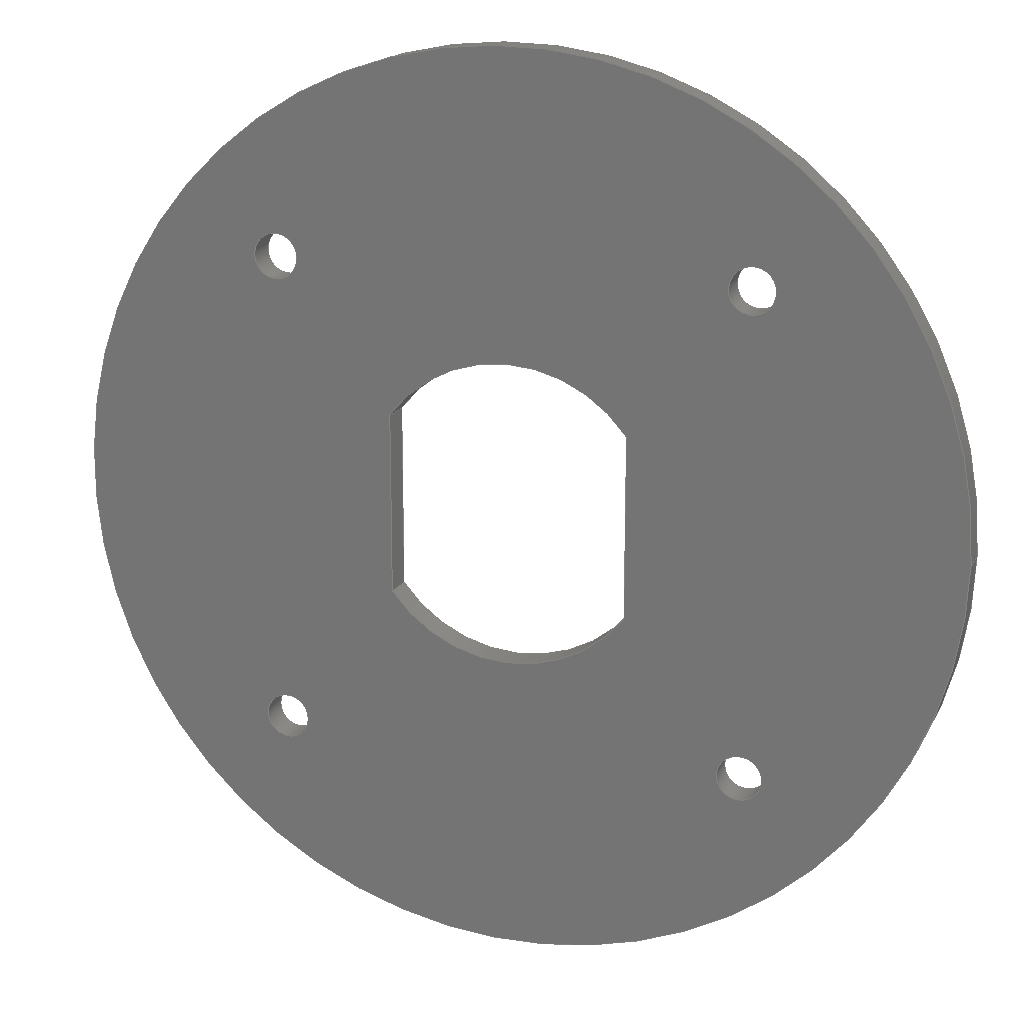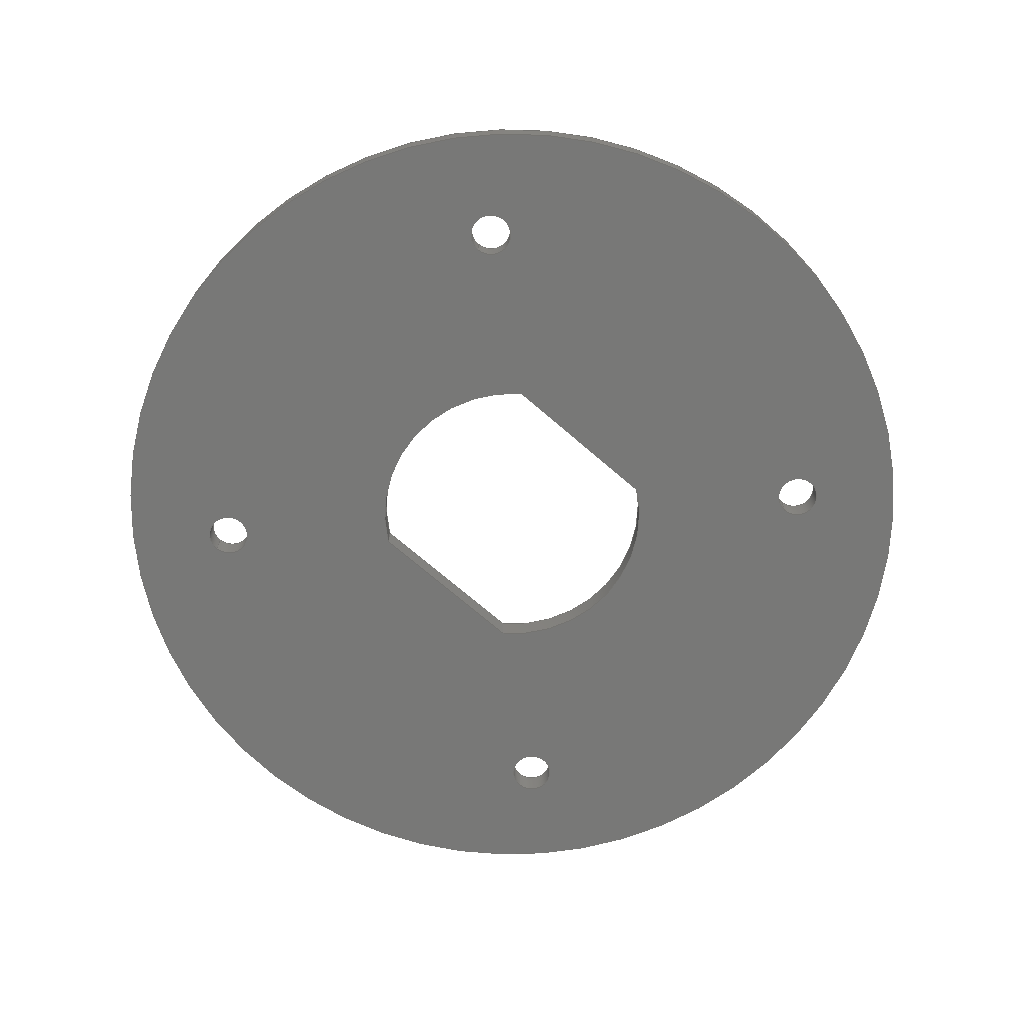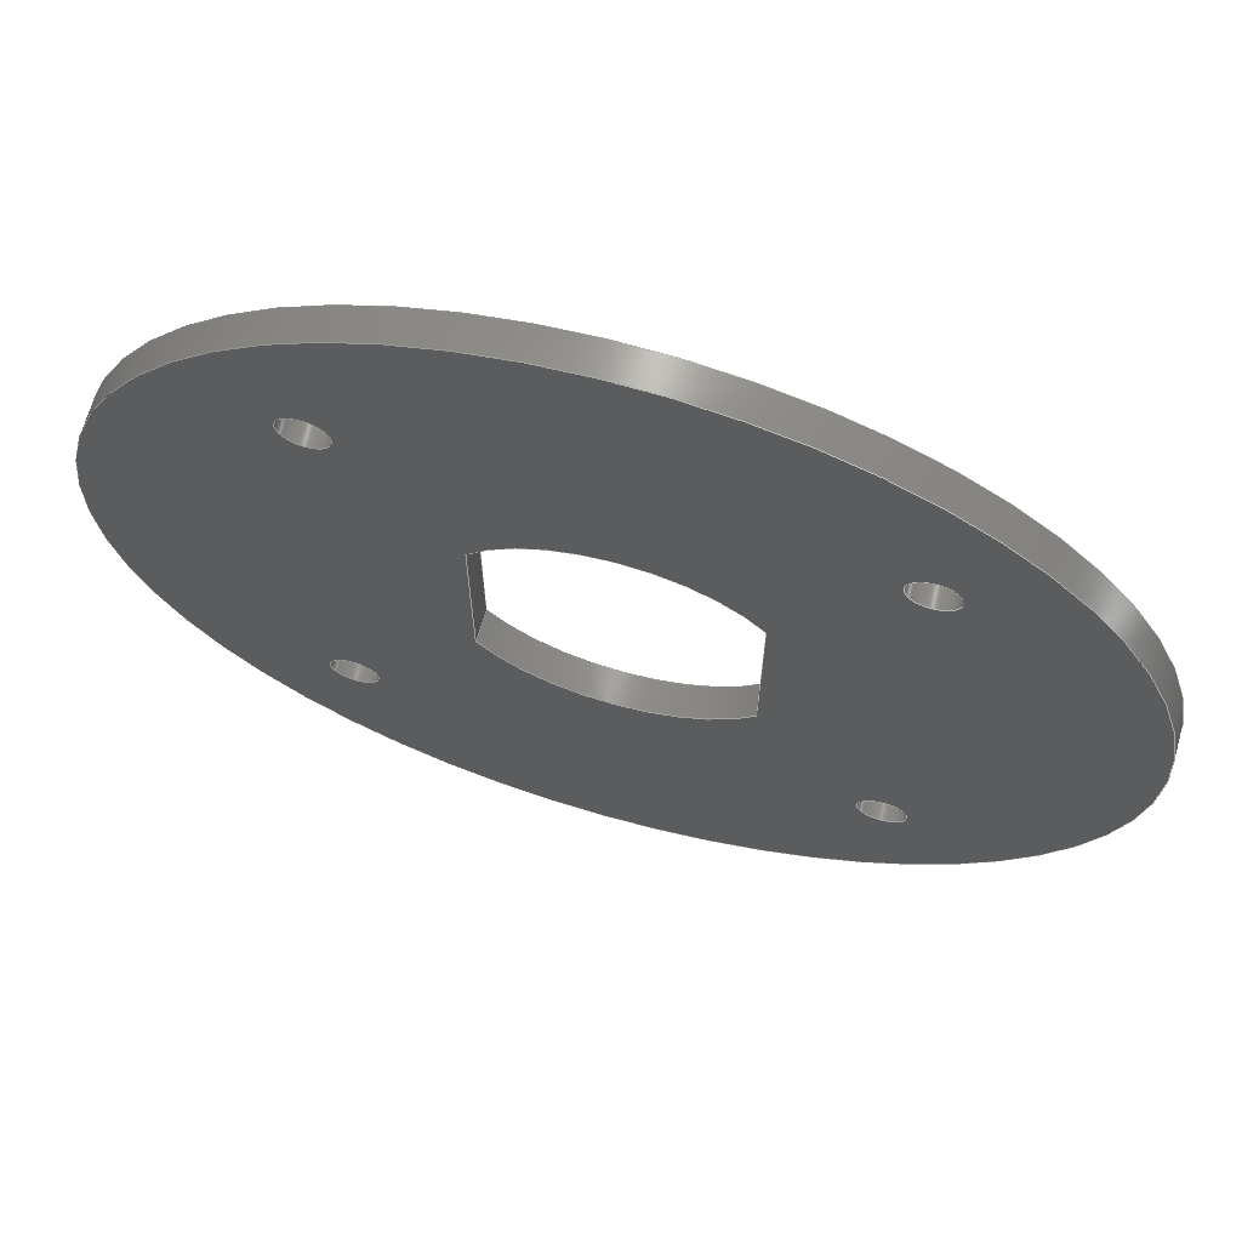
<metadata>
{"format":"step","ext":"step","renderer":"f3d","projection":"perspective","resolution":1024,"background":"white","views":[{"elev":16.8,"azim":-159.7,"up":"+Z"},{"elev":-70.6,"azim":49.1,"up":"+Y"},{"elev":67.6,"azim":-164.2,"up":"+Z"}]}
</metadata>
<code>
ISO-10303-21;
DATA;
#1=MECHANICAL_DESIGN_GEOMETRIC_PRESENTATION_REPRESENTATION('',(#4),#373);
#2=SHAPE_REPRESENTATION_RELATIONSHIP('SRR','None',#380,#3);
#3=ADVANCED_BREP_SHAPE_REPRESENTATION('',(#5),#372);
#4=STYLED_ITEM('',(#389),#5);
#5=MANIFOLD_SOLID_BREP('Corps3',#209);
#6=FACE_BOUND('',#41,.T.);
#7=FACE_BOUND('',#42,.T.);
#8=FACE_BOUND('',#43,.T.);
#9=FACE_BOUND('',#44,.T.);
#10=FACE_BOUND('',#45,.T.);
#11=FACE_BOUND('',#47,.T.);
#12=FACE_BOUND('',#48,.T.);
#13=FACE_BOUND('',#49,.T.);
#14=FACE_BOUND('',#50,.T.);
#15=FACE_BOUND('',#51,.T.);
#16=PLANE('',#226);
#17=PLANE('',#230);
#18=PLANE('',#246);
#19=PLANE('',#247);
#20=FACE_OUTER_BOUND('',#31,.T.);
#21=FACE_OUTER_BOUND('',#32,.T.);
#22=FACE_OUTER_BOUND('',#33,.T.);
#23=FACE_OUTER_BOUND('',#34,.T.);
#24=FACE_OUTER_BOUND('',#35,.T.);
#25=FACE_OUTER_BOUND('',#36,.T.);
#26=FACE_OUTER_BOUND('',#37,.T.);
#27=FACE_OUTER_BOUND('',#38,.T.);
#28=FACE_OUTER_BOUND('',#39,.T.);
#29=FACE_OUTER_BOUND('',#40,.T.);
#30=FACE_OUTER_BOUND('',#46,.T.);
#31=EDGE_LOOP('',(#137,#138,#139,#140));
#32=EDGE_LOOP('',(#141,#142,#143,#144));
#33=EDGE_LOOP('',(#145,#146,#147,#148));
#34=EDGE_LOOP('',(#149,#150,#151,#152));
#35=EDGE_LOOP('',(#153,#154,#155,#156));
#36=EDGE_LOOP('',(#157,#158,#159,#160));
#37=EDGE_LOOP('',(#161,#162,#163,#164));
#38=EDGE_LOOP('',(#165,#166,#167,#168));
#39=EDGE_LOOP('',(#169,#170,#171,#172));
#40=EDGE_LOOP('',(#173));
#41=EDGE_LOOP('',(#174));
#42=EDGE_LOOP('',(#175));
#43=EDGE_LOOP('',(#176));
#44=EDGE_LOOP('',(#177,#178,#179,#180));
#45=EDGE_LOOP('',(#181));
#46=EDGE_LOOP('',(#182));
#47=EDGE_LOOP('',(#183));
#48=EDGE_LOOP('',(#184));
#49=EDGE_LOOP('',(#185));
#50=EDGE_LOOP('',(#186,#187,#188,#189));
#51=EDGE_LOOP('',(#190));
#52=LINE('',#318,#65);
#53=LINE('',#323,#66);
#54=LINE('',#325,#67);
#55=LINE('',#327,#68);
#56=LINE('',#328,#69);
#57=LINE('',#334,#70);
#58=LINE('',#337,#71);
#59=LINE('',#339,#72);
#60=LINE('',#340,#73);
#61=LINE('',#348,#74);
#62=LINE('',#354,#75);
#63=LINE('',#360,#76);
#64=LINE('',#366,#77);
#65=VECTOR('',#254,1.5);
#66=VECTOR('',#259,10);
#67=VECTOR('',#260,10);
#68=VECTOR('',#261,10);
#69=VECTOR('',#262,10);
#70=VECTOR('',#269,10);
#71=VECTOR('',#272,10);
#72=VECTOR('',#273,10);
#73=VECTOR('',#274,10);
#74=VECTOR('',#285,1.5);
#75=VECTOR('',#292,1.5);
#76=VECTOR('',#299,1.5);
#77=VECTOR('',#306,30);
#78=CIRCLE('',#224,1.5);
#79=CIRCLE('',#225,1.5);
#80=CIRCLE('',#228,10.05);
#81=CIRCLE('',#229,10.05);
#82=CIRCLE('',#232,10.05);
#83=CIRCLE('',#233,10.05);
#84=CIRCLE('',#235,1.5);
#85=CIRCLE('',#236,1.5);
#86=CIRCLE('',#238,1.5);
#87=CIRCLE('',#239,1.5);
#88=CIRCLE('',#241,1.5);
#89=CIRCLE('',#242,1.5);
#90=CIRCLE('',#244,30);
#91=CIRCLE('',#245,30);
#92=VERTEX_POINT('',#315);
#93=VERTEX_POINT('',#317);
#94=VERTEX_POINT('',#321);
#95=VERTEX_POINT('',#322);
#96=VERTEX_POINT('',#324);
#97=VERTEX_POINT('',#326);
#98=VERTEX_POINT('',#330);
#99=VERTEX_POINT('',#332);
#100=VERTEX_POINT('',#336);
#101=VERTEX_POINT('',#338);
#102=VERTEX_POINT('',#345);
#103=VERTEX_POINT('',#347);
#104=VERTEX_POINT('',#351);
#105=VERTEX_POINT('',#353);
#106=VERTEX_POINT('',#357);
#107=VERTEX_POINT('',#359);
#108=VERTEX_POINT('',#363);
#109=VERTEX_POINT('',#365);
#110=EDGE_CURVE('',#92,#92,#78,.T.);
#111=EDGE_CURVE('',#92,#93,#52,.T.);
#112=EDGE_CURVE('',#93,#93,#79,.T.);
#113=EDGE_CURVE('',#94,#95,#53,.T.);
#114=EDGE_CURVE('',#95,#96,#54,.T.);
#115=EDGE_CURVE('',#97,#96,#55,.T.);
#116=EDGE_CURVE('',#94,#97,#56,.T.);
#117=EDGE_CURVE('',#98,#94,#80,.T.);
#118=EDGE_CURVE('',#99,#97,#81,.T.);
#119=EDGE_CURVE('',#98,#99,#57,.T.);
#120=EDGE_CURVE('',#100,#98,#58,.T.);
#121=EDGE_CURVE('',#101,#99,#59,.T.);
#122=EDGE_CURVE('',#100,#101,#60,.T.);
#123=EDGE_CURVE('',#95,#100,#82,.T.);
#124=EDGE_CURVE('',#96,#101,#83,.T.);
#125=EDGE_CURVE('',#102,#102,#84,.T.);
#126=EDGE_CURVE('',#102,#103,#61,.T.);
#127=EDGE_CURVE('',#103,#103,#85,.T.);
#128=EDGE_CURVE('',#104,#104,#86,.T.);
#129=EDGE_CURVE('',#104,#105,#62,.T.);
#130=EDGE_CURVE('',#105,#105,#87,.T.);
#131=EDGE_CURVE('',#106,#106,#88,.T.);
#132=EDGE_CURVE('',#106,#107,#63,.T.);
#133=EDGE_CURVE('',#107,#107,#89,.T.);
#134=EDGE_CURVE('',#108,#108,#90,.T.);
#135=EDGE_CURVE('',#108,#109,#64,.T.);
#136=EDGE_CURVE('',#109,#109,#91,.T.);
#137=ORIENTED_EDGE('',*,*,#110,.F.);
#138=ORIENTED_EDGE('',*,*,#111,.T.);
#139=ORIENTED_EDGE('',*,*,#112,.T.);
#140=ORIENTED_EDGE('',*,*,#111,.F.);
#141=ORIENTED_EDGE('',*,*,#113,.T.);
#142=ORIENTED_EDGE('',*,*,#114,.T.);
#143=ORIENTED_EDGE('',*,*,#115,.F.);
#144=ORIENTED_EDGE('',*,*,#116,.F.);
#145=ORIENTED_EDGE('',*,*,#117,.T.);
#146=ORIENTED_EDGE('',*,*,#116,.T.);
#147=ORIENTED_EDGE('',*,*,#118,.F.);
#148=ORIENTED_EDGE('',*,*,#119,.F.);
#149=ORIENTED_EDGE('',*,*,#120,.T.);
#150=ORIENTED_EDGE('',*,*,#119,.T.);
#151=ORIENTED_EDGE('',*,*,#121,.F.);
#152=ORIENTED_EDGE('',*,*,#122,.F.);
#153=ORIENTED_EDGE('',*,*,#123,.T.);
#154=ORIENTED_EDGE('',*,*,#122,.T.);
#155=ORIENTED_EDGE('',*,*,#124,.F.);
#156=ORIENTED_EDGE('',*,*,#114,.F.);
#157=ORIENTED_EDGE('',*,*,#125,.F.);
#158=ORIENTED_EDGE('',*,*,#126,.T.);
#159=ORIENTED_EDGE('',*,*,#127,.T.);
#160=ORIENTED_EDGE('',*,*,#126,.F.);
#161=ORIENTED_EDGE('',*,*,#128,.F.);
#162=ORIENTED_EDGE('',*,*,#129,.T.);
#163=ORIENTED_EDGE('',*,*,#130,.T.);
#164=ORIENTED_EDGE('',*,*,#129,.F.);
#165=ORIENTED_EDGE('',*,*,#131,.F.);
#166=ORIENTED_EDGE('',*,*,#132,.T.);
#167=ORIENTED_EDGE('',*,*,#133,.T.);
#168=ORIENTED_EDGE('',*,*,#132,.F.);
#169=ORIENTED_EDGE('',*,*,#134,.F.);
#170=ORIENTED_EDGE('',*,*,#135,.T.);
#171=ORIENTED_EDGE('',*,*,#136,.T.);
#172=ORIENTED_EDGE('',*,*,#135,.F.);
#173=ORIENTED_EDGE('',*,*,#134,.T.);
#174=ORIENTED_EDGE('',*,*,#131,.T.);
#175=ORIENTED_EDGE('',*,*,#128,.T.);
#176=ORIENTED_EDGE('',*,*,#125,.T.);
#177=ORIENTED_EDGE('',*,*,#124,.T.);
#178=ORIENTED_EDGE('',*,*,#121,.T.);
#179=ORIENTED_EDGE('',*,*,#118,.T.);
#180=ORIENTED_EDGE('',*,*,#115,.T.);
#181=ORIENTED_EDGE('',*,*,#110,.T.);
#182=ORIENTED_EDGE('',*,*,#136,.F.);
#183=ORIENTED_EDGE('',*,*,#133,.F.);
#184=ORIENTED_EDGE('',*,*,#130,.F.);
#185=ORIENTED_EDGE('',*,*,#127,.F.);
#186=ORIENTED_EDGE('',*,*,#123,.F.);
#187=ORIENTED_EDGE('',*,*,#113,.F.);
#188=ORIENTED_EDGE('',*,*,#117,.F.);
#189=ORIENTED_EDGE('',*,*,#120,.F.);
#190=ORIENTED_EDGE('',*,*,#112,.F.);
#191=CYLINDRICAL_SURFACE('',#223,1.5);
#192=CYLINDRICAL_SURFACE('',#227,10.05);
#193=CYLINDRICAL_SURFACE('',#231,10.05);
#194=CYLINDRICAL_SURFACE('',#234,1.5);
#195=CYLINDRICAL_SURFACE('',#237,1.5);
#196=CYLINDRICAL_SURFACE('',#240,1.5);
#197=CYLINDRICAL_SURFACE('',#243,30);
#198=ADVANCED_FACE('',(#20),#191,.F.);
#199=ADVANCED_FACE('',(#21),#16,.T.);
#200=ADVANCED_FACE('',(#22),#192,.F.);
#201=ADVANCED_FACE('',(#23),#17,.T.);
#202=ADVANCED_FACE('',(#24),#193,.F.);
#203=ADVANCED_FACE('',(#25),#194,.F.);
#204=ADVANCED_FACE('',(#26),#195,.F.);
#205=ADVANCED_FACE('',(#27),#196,.F.);
#206=ADVANCED_FACE('',(#28),#197,.T.);
#207=ADVANCED_FACE('',(#29,#6,#7,#8,#9,#10),#18,.T.);
#208=ADVANCED_FACE('',(#30,#11,#12,#13,#14,#15),#19,.F.);
#209=CLOSED_SHELL('',(#198,#199,#200,#201,#202,#203,#204,#205,#206,#207,
#208));
#210=DERIVED_UNIT_ELEMENT(#212,1);
#211=DERIVED_UNIT_ELEMENT(#375,-3);
#212=(
MASS_UNIT()
NAMED_UNIT(*)
SI_UNIT(.KILO.,.GRAM.)
);
#213=DERIVED_UNIT((#210,#211));
#214=MEASURE_REPRESENTATION_ITEM('density measure',
POSITIVE_RATIO_MEASURE(7850),#213);
#215=PROPERTY_DEFINITION_REPRESENTATION(#220,#217);
#216=PROPERTY_DEFINITION_REPRESENTATION(#221,#218);
#217=REPRESENTATION('material name',(#219),#372);
#218=REPRESENTATION('density',(#214),#372);
#219=DESCRIPTIVE_REPRESENTATION_ITEM('Acier','Acier');
#220=PROPERTY_DEFINITION('material property','material name',#382);
#221=PROPERTY_DEFINITION('material property','density of part',#382);
#222=AXIS2_PLACEMENT_3D('',#313,#248,#249);
#223=AXIS2_PLACEMENT_3D('',#314,#250,#251);
#224=AXIS2_PLACEMENT_3D('',#316,#252,#253);
#225=AXIS2_PLACEMENT_3D('',#319,#255,#256);
#226=AXIS2_PLACEMENT_3D('',#320,#257,#258);
#227=AXIS2_PLACEMENT_3D('',#329,#263,#264);
#228=AXIS2_PLACEMENT_3D('',#331,#265,#266);
#229=AXIS2_PLACEMENT_3D('',#333,#267,#268);
#230=AXIS2_PLACEMENT_3D('',#335,#270,#271);
#231=AXIS2_PLACEMENT_3D('',#341,#275,#276);
#232=AXIS2_PLACEMENT_3D('',#342,#277,#278);
#233=AXIS2_PLACEMENT_3D('',#343,#279,#280);
#234=AXIS2_PLACEMENT_3D('',#344,#281,#282);
#235=AXIS2_PLACEMENT_3D('',#346,#283,#284);
#236=AXIS2_PLACEMENT_3D('',#349,#286,#287);
#237=AXIS2_PLACEMENT_3D('',#350,#288,#289);
#238=AXIS2_PLACEMENT_3D('',#352,#290,#291);
#239=AXIS2_PLACEMENT_3D('',#355,#293,#294);
#240=AXIS2_PLACEMENT_3D('',#356,#295,#296);
#241=AXIS2_PLACEMENT_3D('',#358,#297,#298);
#242=AXIS2_PLACEMENT_3D('',#361,#300,#301);
#243=AXIS2_PLACEMENT_3D('',#362,#302,#303);
#244=AXIS2_PLACEMENT_3D('',#364,#304,#305);
#245=AXIS2_PLACEMENT_3D('',#367,#307,#308);
#246=AXIS2_PLACEMENT_3D('',#368,#309,#310);
#247=AXIS2_PLACEMENT_3D('',#369,#311,#312);
#248=DIRECTION('axis',(0,0,1));
#249=DIRECTION('refdir',(1,0,0));
#250=DIRECTION('center_axis',(0,-1,0));
#251=DIRECTION('ref_axis',(1,0,0));
#252=DIRECTION('center_axis',(0,1,0));
#253=DIRECTION('ref_axis',(1,0,0));
#254=DIRECTION('',(0,1,0));
#255=DIRECTION('center_axis',(0,1,0));
#256=DIRECTION('ref_axis',(1,0,0));
#257=DIRECTION('center_axis',(1,0,1.845e-16));
#258=DIRECTION('ref_axis',(-1.845e-16,0,1));
#259=DIRECTION('',(-1.845e-16,0,1));
#260=DIRECTION('',(0,-1,0));
#261=DIRECTION('',(-1.845e-16,0,1));
#262=DIRECTION('',(0,-1,0));
#263=DIRECTION('center_axis',(0,-1,0));
#264=DIRECTION('ref_axis',(-0.801,0,-0.5987));
#265=DIRECTION('center_axis',(0,1,0));
#266=DIRECTION('ref_axis',(-0.801,0,-0.5987));
#267=DIRECTION('center_axis',(0,1,0));
#268=DIRECTION('ref_axis',(-0.801,0,-0.5987));
#269=DIRECTION('',(0,-1,0));
#270=DIRECTION('center_axis',(-1,0,0));
#271=DIRECTION('ref_axis',(0,0,-1));
#272=DIRECTION('',(0,0,-1));
#273=DIRECTION('',(0,0,-1));
#274=DIRECTION('',(0,-1,0));
#275=DIRECTION('center_axis',(0,-1,0));
#276=DIRECTION('ref_axis',(0.801,0,0.5987));
#277=DIRECTION('center_axis',(0,1,0));
#278=DIRECTION('ref_axis',(0.801,0,0.5987));
#279=DIRECTION('center_axis',(0,1,0));
#280=DIRECTION('ref_axis',(0.801,0,0.5987));
#281=DIRECTION('center_axis',(0,-1,0));
#282=DIRECTION('ref_axis',(1,0,0));
#283=DIRECTION('center_axis',(0,1,0));
#284=DIRECTION('ref_axis',(1,0,0));
#285=DIRECTION('',(0,1,0));
#286=DIRECTION('center_axis',(0,1,0));
#287=DIRECTION('ref_axis',(1,0,0));
#288=DIRECTION('center_axis',(0,-1,0));
#289=DIRECTION('ref_axis',(1,0,0));
#290=DIRECTION('center_axis',(0,1,0));
#291=DIRECTION('ref_axis',(1,0,0));
#292=DIRECTION('',(0,1,0));
#293=DIRECTION('center_axis',(0,1,0));
#294=DIRECTION('ref_axis',(1,0,0));
#295=DIRECTION('center_axis',(0,-1,0));
#296=DIRECTION('ref_axis',(1,0,0));
#297=DIRECTION('center_axis',(0,1,0));
#298=DIRECTION('ref_axis',(1,0,0));
#299=DIRECTION('',(0,1,0));
#300=DIRECTION('center_axis',(0,1,0));
#301=DIRECTION('ref_axis',(1,0,0));
#302=DIRECTION('center_axis',(0,-1,0));
#303=DIRECTION('ref_axis',(1,0,0));
#304=DIRECTION('center_axis',(0,-1,0));
#305=DIRECTION('ref_axis',(1,0,0));
#306=DIRECTION('',(0,1,0));
#307=DIRECTION('center_axis',(0,-1,0));
#308=DIRECTION('ref_axis',(1,0,0));
#309=DIRECTION('center_axis',(0,-1,0));
#310=DIRECTION('ref_axis',(1,0,0));
#311=DIRECTION('center_axis',(0,-1,0));
#312=DIRECTION('ref_axis',(1,0,0));
#313=CARTESIAN_POINT('',(0,0,0));
#314=CARTESIAN_POINT('Origin',(8.96,-5,1.04));
#315=CARTESIAN_POINT('',(7.46,-7,1.04));
#316=CARTESIAN_POINT('Origin',(8.96,-7,1.04));
#317=CARTESIAN_POINT('',(7.46,-5,1.04));
#318=CARTESIAN_POINT('',(7.46,-5,1.04));
#319=CARTESIAN_POINT('Origin',(8.96,-5,1.04));
#320=CARTESIAN_POINT('Origin',(-15,-5,10.93));
#321=CARTESIAN_POINT('',(-15,-5,10.93));
#322=CARTESIAN_POINT('',(-15,-5,22.97));
#323=CARTESIAN_POINT('',(-15,-5,10.93));
#324=CARTESIAN_POINT('',(-15,-7,22.97));
#325=CARTESIAN_POINT('',(-15,-5,22.97));
#326=CARTESIAN_POINT('',(-15,-7,10.93));
#327=CARTESIAN_POINT('',(-15,-7,10.93));
#328=CARTESIAN_POINT('',(-15,-5,10.93));
#329=CARTESIAN_POINT('Origin',(-6.95,-5,16.95));
#330=CARTESIAN_POINT('',(1.1,-5,10.93));
#331=CARTESIAN_POINT('Origin',(-6.95,-5,16.95));
#332=CARTESIAN_POINT('',(1.1,-7,10.93));
#333=CARTESIAN_POINT('Origin',(-6.95,-7,16.95));
#334=CARTESIAN_POINT('',(1.1,-5,10.93));
#335=CARTESIAN_POINT('Origin',(1.1,-5,22.97));
#336=CARTESIAN_POINT('',(1.1,-5,22.97));
#337=CARTESIAN_POINT('',(1.1,-5,22.97));
#338=CARTESIAN_POINT('',(1.1,-7,22.97));
#339=CARTESIAN_POINT('',(1.1,-7,22.97));
#340=CARTESIAN_POINT('',(1.1,-5,22.97));
#341=CARTESIAN_POINT('Origin',(-6.95,-5,16.95));
#342=CARTESIAN_POINT('Origin',(-6.95,-5,16.95));
#343=CARTESIAN_POINT('Origin',(-6.95,-7,16.95));
#344=CARTESIAN_POINT('Origin',(-22.86,-5,32.86));
#345=CARTESIAN_POINT('',(-24.36,-7,32.86));
#346=CARTESIAN_POINT('Origin',(-22.86,-7,32.86));
#347=CARTESIAN_POINT('',(-24.36,-5,32.86));
#348=CARTESIAN_POINT('',(-24.36,-5,32.86));
#349=CARTESIAN_POINT('Origin',(-22.86,-5,32.86));
#350=CARTESIAN_POINT('Origin',(8.96,-5,32.86));
#351=CARTESIAN_POINT('',(7.46,-7,32.86));
#352=CARTESIAN_POINT('Origin',(8.96,-7,32.86));
#353=CARTESIAN_POINT('',(7.46,-5,32.86));
#354=CARTESIAN_POINT('',(7.46,-5,32.86));
#355=CARTESIAN_POINT('Origin',(8.96,-5,32.86));
#356=CARTESIAN_POINT('Origin',(-22.86,-5,1.04));
#357=CARTESIAN_POINT('',(-24.36,-7,1.04));
#358=CARTESIAN_POINT('Origin',(-22.86,-7,1.04));
#359=CARTESIAN_POINT('',(-24.36,-5,1.04));
#360=CARTESIAN_POINT('',(-24.36,-5,1.04));
#361=CARTESIAN_POINT('Origin',(-22.86,-5,1.04));
#362=CARTESIAN_POINT('Origin',(-6.95,-5,16.95));
#363=CARTESIAN_POINT('',(-36.95,-7,16.95));
#364=CARTESIAN_POINT('Origin',(-6.95,-7,16.95));
#365=CARTESIAN_POINT('',(-36.95,-5,16.95));
#366=CARTESIAN_POINT('',(-36.95,-5,16.95));
#367=CARTESIAN_POINT('Origin',(-6.95,-5,16.95));
#368=CARTESIAN_POINT('Origin',(-6.95,-7,16.95));
#369=CARTESIAN_POINT('Origin',(-6.95,-5,16.95));
#370=UNCERTAINTY_MEASURE_WITH_UNIT(LENGTH_MEASURE(0.01),#374,
'DISTANCE_ACCURACY_VALUE',
'Maximum model space distance between geometric entities at asserted c
onnectivities');
#371=UNCERTAINTY_MEASURE_WITH_UNIT(LENGTH_MEASURE(0.01),#374,
'DISTANCE_ACCURACY_VALUE',
'Maximum model space distance between geometric entities at asserted c
onnectivities');
#372=(
GEOMETRIC_REPRESENTATION_CONTEXT(3)
GLOBAL_UNCERTAINTY_ASSIGNED_CONTEXT((#370))
GLOBAL_UNIT_ASSIGNED_CONTEXT((#374,#376,#377))
REPRESENTATION_CONTEXT('','3D')
);
#373=(
GEOMETRIC_REPRESENTATION_CONTEXT(3)
GLOBAL_UNCERTAINTY_ASSIGNED_CONTEXT((#371))
GLOBAL_UNIT_ASSIGNED_CONTEXT((#374,#376,#377))
REPRESENTATION_CONTEXT('','3D')
);
#374=(
LENGTH_UNIT()
NAMED_UNIT(*)
SI_UNIT(.MILLI.,.METRE.)
);
#375=(
LENGTH_UNIT()
NAMED_UNIT(*)
SI_UNIT($,.METRE.)
);
#376=(
NAMED_UNIT(*)
PLANE_ANGLE_UNIT()
SI_UNIT($,.RADIAN.)
);
#377=(
NAMED_UNIT(*)
SI_UNIT($,.STERADIAN.)
SOLID_ANGLE_UNIT()
);
#378=SHAPE_DEFINITION_REPRESENTATION(#379,#380);
#379=PRODUCT_DEFINITION_SHAPE('',$,#382);
#380=SHAPE_REPRESENTATION('',(#222),#372);
#381=PRODUCT_DEFINITION_CONTEXT('part definition',#386,'design');
#382=PRODUCT_DEFINITION('Rondellecloche2mm','Rondellecloche2mm v2',#383,
#381);
#383=PRODUCT_DEFINITION_FORMATION('',$,#388);
#384=PRODUCT_RELATED_PRODUCT_CATEGORY('Rondellecloche2mm v2',
'Rondellecloche2mm v2',(#388));
#385=APPLICATION_PROTOCOL_DEFINITION('international standard',
'ap242_managed_model_based_3d_engineering',2011,#386);
#386=APPLICATION_CONTEXT('Managed model based 3d engineering');
#387=PRODUCT_CONTEXT('part definition',#386,'mechanical');
#388=PRODUCT('Rondellecloche2mm','Rondellecloche2mm v2',$,(#387));
#389=PRESENTATION_STYLE_ASSIGNMENT((#390));
#390=SURFACE_STYLE_USAGE(.BOTH.,#391);
#391=SURFACE_SIDE_STYLE('',(#392));
#392=SURFACE_STYLE_FILL_AREA(#393);
#393=FILL_AREA_STYLE('Acier - Satin\X\E9',(#394));
#394=FILL_AREA_STYLE_COLOUR('Acier - Satin\X\E9',#395);
#395=COLOUR_RGB('Acier - Satin\X\E9',0.6275,0.6275,
0.6275);
ENDSEC;
END-ISO-10303-21;

</code>
